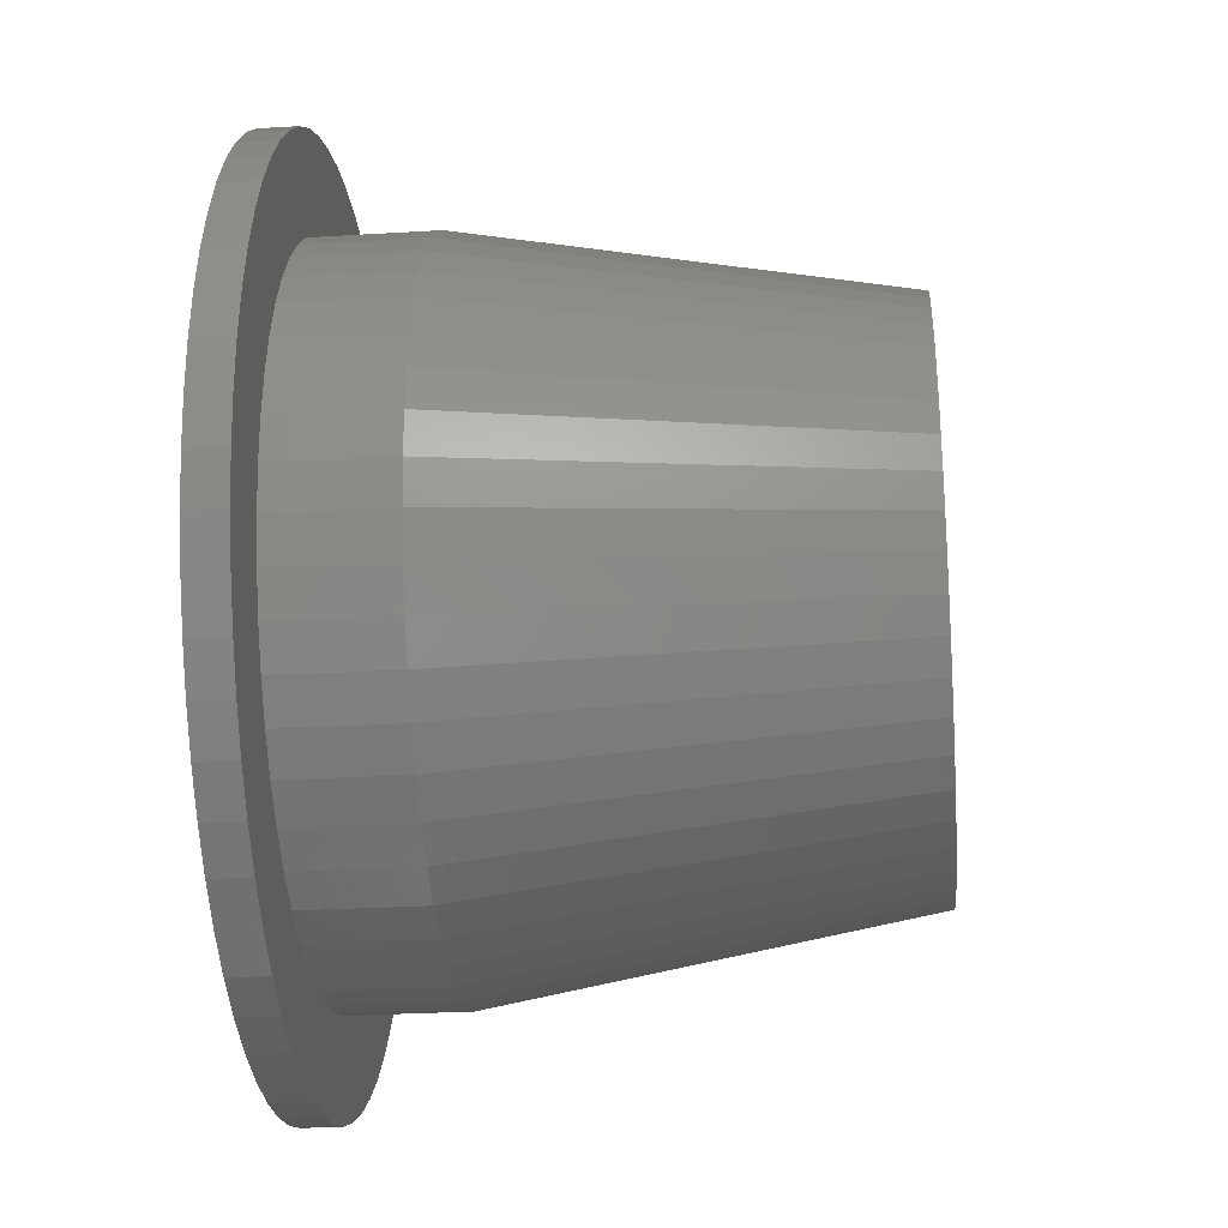
<metadata>
{"format":"stl","ext":"stl","renderer":"f3d","projection":"perspective","resolution":1024,"background":"white","views":[{"elev":-27.4,"azim":95.3,"up":"+Z"}]}
</metadata>
<code>
# stl→obj: 459 verts, 918 faces
v 72.55 0 53.17
v 55.71 0 16.46
v 81.17 0 48.06
v 66.71 0 10.63
v 90.4 0 44.15
v 78.28 0 6.02
v 100.1 0 41.5
v 90.28 0 2.689
v 110 0 40.17
v 144.3 0 184
v 151.7 0 224
v 134.8 0 187.3
v 139.7 0 227.3
v 125 0 189.3
v 127.4 0 229.3
v 115 0 190
v 115 0 230
v 105 0 189.3
v 102.6 0 229.3
v 95.19 0 187.3
v 43.37 0 92.78
v 8.168 0 72.43
v 46.97 0 83.43
v 13.4 0 61.13
v 51.78 0 74.64
v 19.82 0 50.46
v 57.73 0 66.58
v 27.35 0 40.55
v 64.69 0 59.38
v 35.91 0 31.51
v 45.41 0 23.45
v 90.28 0 227.3
v 78.28 0 224
v 85.72 0 184
v 66.71 0 219.4
v 76.78 0 179.5
v 55.71 0 213.5
v 68.52 0 173.9
v 45.41 0 206.6
v 61.09 0 167.1
v 175.4 0 159.5
v 202.6 0 189.4
v 168.9 0 167.1
v 194.1 0 198.5
v 161.5 0 173.9
v 184.6 0 206.6
v 153.2 0 179.5
v 174.3 0 213.5
v 163.3 0 219.4
v 102.6 0 0.6741
v 115 0 0
v 120 0 40.17
v 127.4 0 0.6741
v 129.9 0 41.5
v 139.7 0 2.689
v 139.6 0 44.15
v 151.7 0 6.02
v 148.8 0 48.06
v 189.6 0 122.5
v 228.5 0 133.6
v 188 0 132.4
v 225.8 0 145.8
v 185 0 142
v 221.8 0 157.6
v 180.8 0 151
v 216.6 0 168.9
v 210.2 0 179.5
v 163.3 0 10.63
v 174.3 0 16.46
v 157.4 0 53.17
v 184.6 0 23.45
v 165.3 0 59.38
v 194.1 0 31.51
v 172.3 0 66.58
v 202.6 0 40.55
v 178.2 0 74.64
v 210.2 0 50.46
v 183 0 83.43
v 42.04 0 132.4
v 1.515 0 133.6
v 40.38 0 122.5
v 0.1687 0 121.2
v 40.04 0 112.5
v 0.1687 0 108.8
v 41.04 0 102.5
v 1.515 0 96.4
v 4.192 0 84.23
v 216.6 0 61.13
v 221.8 0 72.43
v 186.6 0 92.78
v 225.8 0 84.23
v 189 0 102.5
v 228.5 0 96.4
v 190 0 112.5
v 229.8 0 108.8
v 229.8 0 121.2
v 35.91 0 198.5
v 27.35 0 189.4
v 54.62 0 159.5
v 19.82 0 179.5
v 49.23 0 151
v 13.4 0 168.9
v 45.01 0 142
v 8.168 0 157.6
v 4.192 0 145.8
v 127.4 10 0.6741
v 139.7 10 2.689
v 151.7 10 6.02
v 163.3 10 10.63
v 174.3 10 16.46
v 184.6 10 23.45
v 194.1 10 31.51
v 202.6 10 40.55
v 210.2 10 50.46
v 216.6 10 61.13
v 221.8 10 72.43
v 225.8 10 84.23
v 228.5 10 96.4
v 229.8 10 108.8
v 229.8 10 121.2
v 228.5 10 133.6
v 225.8 10 145.8
v 221.8 10 157.6
v 216.6 10 168.9
v 210.2 10 179.5
v 202.6 10 189.4
v 194.1 10 198.5
v 184.6 10 206.6
v 174.3 10 213.5
v 163.3 10 219.4
v 151.7 10 224
v 139.7 10 227.3
v 127.4 10 229.3
v 115 10 230
v 102.6 10 229.3
v 90.28 10 227.3
v 78.28 10 224
v 66.71 10 219.4
v 55.71 10 213.5
v 45.41 10 206.6
v 35.91 10 198.5
v 27.35 10 189.4
v 19.82 10 179.5
v 13.4 10 168.9
v 8.168 10 157.6
v 4.192 10 145.8
v 1.515 10 133.6
v 0.1687 10 121.2
v 0.1687 10 108.8
v 1.515 10 96.4
v 4.192 10 84.23
v 8.168 10 72.43
v 13.4 10 61.13
v 19.82 10 50.46
v 27.35 10 40.55
v 35.91 10 31.51
v 45.41 10 23.45
v 55.71 10 16.46
v 66.71 10 10.63
v 78.28 10 6.02
v 90.28 10 2.689
v 102.6 10 0.6741
v 115 10 0
v 105 38.69 189.2
v 110 38.69 189.8
v 100.1 38.69 188.5
v 95.23 38.69 187.2
v 90.4 38.69 185.8
v 85.79 38.69 183.9
v 81.17 38.69 181.9
v 76.86 38.69 179.4
v 72.55 38.69 176.8
v 68.62 38.69 173.7
v 64.69 38.69 170.6
v 61.21 38.69 167
v 57.73 38.69 163.4
v 54.75 38.69 159.4
v 51.78 38.69 155.4
v 49.38 38.69 151
v 46.97 38.69 146.6
v 45.17 38.69 141.9
v 43.37 38.69 137.2
v 42.21 38.69 132.3
v 41.04 38.69 127.5
v 40.54 38.69 122.5
v 40.04 38.69 117.5
v 40.21 38.69 112.5
v 40.38 38.69 107.5
v 41.21 38.69 102.6
v 42.04 38.69 97.61
v 43.53 38.69 92.83
v 45.01 38.69 88.04
v 47.12 38.69 83.5
v 49.23 38.69 78.96
v 51.92 38.69 74.73
v 54.62 38.69 70.51
v 57.85 38.69 66.69
v 61.09 38.69 62.86
v 64.8 38.69 59.5
v 68.52 38.69 56.14
v 72.65 38.69 53.3
v 76.78 38.69 50.47
v 81.25 38.69 48.21
v 85.72 38.69 45.95
v 90.45 38.69 44.31
v 95.19 38.69 42.66
v 100.1 38.69 41.67
v 105 38.69 40.67
v 110 38.69 40.33
v 115 38.69 40
v 120 38.69 40.33
v 125 38.69 40.67
v 129.9 38.69 41.67
v 134.8 38.69 42.66
v 139.5 38.69 44.31
v 144.3 38.69 45.95
v 148.8 38.69 48.21
v 153.2 38.69 50.47
v 157.4 38.69 53.3
v 161.5 38.69 56.14
v 165.2 38.69 59.5
v 168.9 38.69 62.86
v 172.1 38.69 66.69
v 175.4 38.69 70.51
v 178.1 38.69 74.73
v 180.8 38.69 78.96
v 182.9 38.69 83.5
v 185 38.69 88.04
v 186.5 38.69 92.83
v 188 38.69 97.61
v 188.8 38.69 102.6
v 189.6 38.69 107.5
v 189.9 38.69 112.5
v 190 38.69 115
v 190 38.69 117.5
v 189 38.69 127.5
v 189.5 38.69 122.5
v 186.6 38.69 137.2
v 187.8 38.69 132.3
v 183 38.69 146.6
v 184.8 38.69 141.9
v 178.2 38.69 155.4
v 180.6 38.69 151
v 172.3 38.69 163.4
v 175.2 38.69 159.4
v 165.3 38.69 170.6
v 168.8 38.69 167
v 157.4 38.69 176.8
v 161.4 38.69 173.7
v 148.8 38.69 181.9
v 153.1 38.69 179.4
v 139.6 38.69 185.8
v 144.2 38.69 183.9
v 129.9 38.69 188.5
v 134.8 38.69 187.2
v 115 38.69 189.8
v 120 38.69 189.8
v 125 38.69 189.2
v 30.12 10 85.09
v 27.08 10 95.75
v 25.38 10 106.7
v 25.04 10 117.8
v 26.07 10 128.8
v 28.44 10 139.6
v 32.12 10 150.1
v 37.06 10 160
v 43.18 10 169.2
v 179.6 10 177.7
v 186.8 10 169.2
v 192.9 10 160
v 197.9 10 150.1
v 201.6 10 139.6
v 203.9 10 128.8
v 205 10 117.8
v 204.6 10 106.7
v 202.9 10 95.75
v 109.5 10 204.8
v 120.5 10 204.8
v 131.5 10 203.5
v 142.3 10 200.8
v 152.6 10 196.8
v 162.4 10 191.5
v 171.4 10 185.1
v 50.39 10 177.7
v 58.58 10 185.1
v 67.62 10 191.5
v 77.38 10 196.8
v 87.72 10 200.8
v 98.46 10 203.5
v 82.49 10 31.08
v 72.42 10 35.71
v 63 10 41.54
v 54.37 10 48.49
v 46.65 10 56.44
v 39.98 10 65.29
v 34.44 10 74.88
v 199.9 10 85.09
v 195.6 10 74.88
v 190 10 65.29
v 183.3 10 56.44
v 175.6 10 48.49
v 167 10 41.54
v 157.6 10 35.71
v 147.5 10 31.08
v 137 10 27.72
v 126.1 10 25.68
v 115 10 25
v 103.9 10 25.68
v 93.05 10 27.72
v 115 150 59.63
v 107.6 150 60.12
v 100.4 150 61.59
v 93.38 150 64.02
v 86.78 150 67.36
v 80.68 150 71.54
v 75.2 150 76.51
v 70.42 150 82.15
v 66.44 150 88.39
v 63.33 150 95.1
v 61.14 150 102.2
v 59.91 150 109.5
v 59.66 150 116.8
v 60.4 150 124.2
v 62.11 150 131.4
v 64.77 150 138.3
v 68.33 150 144.8
v 72.71 150 150.8
v 77.86 150 156.1
v 83.66 150 160.7
v 90.03 150 164.4
v 96.84 150 167.3
v 104 150 169.3
v 111.3 150 170.2
v 118.7 150 170.2
v 126 150 169.3
v 133.2 150 167.3
v 140 150 164.4
v 146.3 150 160.7
v 152.1 150 156.1
v 157.3 150 150.8
v 161.7 150 144.8
v 165.2 150 138.3
v 167.9 150 131.4
v 169.6 150 124.2
v 170.3 150 116.8
v 168.9 150 102.2
v 170.1 150 109.5
v 166.7 150 95.1
v 163.6 150 88.39
v 159.6 150 82.15
v 154.8 150 76.51
v 149.3 150 71.54
v 143.2 150 67.36
v 136.6 150 64.02
v 129.6 150 61.59
v 122.4 150 60.12
v 26.07 40 128.8
v 25.04 40 117.8
v 25 40 115
v 25.38 40 106.7
v 27.08 40 95.75
v 30.12 40 85.09
v 34.44 40 74.88
v 39.98 40 65.29
v 46.65 40 56.44
v 54.37 40 48.49
v 63 40 41.54
v 72.42 40 35.71
v 82.49 40 31.08
v 93.05 40 27.72
v 103.9 40 25.68
v 115 40 25
v 126.1 40 25.68
v 137 40 27.72
v 147.5 40 31.08
v 157.6 40 35.71
v 167 40 41.54
v 175.6 40 48.49
v 183.3 40 56.44
v 190 40 65.29
v 195.6 40 74.88
v 199.9 40 85.09
v 202.9 40 95.75
v 204.6 40 106.7
v 205 40 117.8
v 203.9 40 128.8
v 201.6 40 139.6
v 197.9 40 150.1
v 192.9 40 160
v 186.8 40 169.2
v 179.6 40 177.7
v 171.4 40 185.1
v 162.4 40 191.5
v 152.6 40 196.8
v 142.3 40 200.8
v 131.5 40 203.5
v 120.5 40 204.8
v 109.5 40 204.8
v 98.46 40 203.5
v 87.72 40 200.8
v 77.38 40 196.8
v 67.62 40 191.5
v 58.58 40 185.1
v 50.39 40 177.7
v 43.18 40 169.2
v 37.06 40 160
v 32.12 40 150.1
v 28.44 40 139.6
v 64.31 150 164.2
v 70.74 150 170
v 77.83 150 175
v 85.49 150 179.1
v 93.6 150 182.3
v 102 150 184.4
v 110.7 150 185.5
v 119.3 150 185.5
v 128 150 184.4
v 136.4 150 182.3
v 144.5 150 179.1
v 152.2 150 175
v 162.6 150 62.82
v 155.8 150 57.37
v 148.4 150 52.8
v 140.5 150 49.16
v 132.2 150 46.53
v 123.7 150 44.93
v 115 150 44.4
v 106.3 150 44.93
v 97.78 150 46.53
v 89.49 150 49.16
v 81.6 150 52.8
v 74.21 150 57.37
v 67.43 150 62.82
v 61.38 150 69.06
v 56.14 150 76
v 51.8 150 83.53
v 48.41 150 91.53
v 46.03 150 99.9
v 44.7 150 108.5
v 44.43 150 117.2
v 45.23 150 125.8
v 47.09 150 134.3
v 49.98 150 142.5
v 53.86 150 150.3
v 58.66 150 157.5
v 159.3 150 170
v 165.7 150 164.2
v 171.3 150 157.5
v 176.1 150 150.3
v 180 150 142.5
v 182.9 150 134.3
v 184.8 150 125.8
v 185.6 150 117.2
v 185.3 150 108.5
v 184 150 99.9
v 181.6 150 91.53
v 178.2 150 83.53
v 173.9 150 76
v 168.6 150 69.06
f 1 2 3
f 3 2 4
f 3 4 5
f 5 4 6
f 5 6 7
f 7 6 8
f 7 8 9
f 10 11 12
f 12 11 13
f 12 13 14
f 14 13 15
f 14 15 16
f 16 15 17
f 16 17 18
f 18 17 19
f 18 19 20
f 21 22 23
f 23 22 24
f 23 24 25
f 25 24 26
f 25 26 27
f 27 26 28
f 27 28 29
f 29 28 30
f 29 30 1
f 1 30 31
f 1 31 2
f 19 32 20
f 20 32 33
f 20 33 34
f 34 33 35
f 34 35 36
f 36 35 37
f 36 37 38
f 38 37 39
f 38 39 40
f 41 42 43
f 43 42 44
f 43 44 45
f 45 44 46
f 45 46 47
f 47 46 48
f 47 48 10
f 10 48 49
f 10 49 11
f 8 50 9
f 9 50 51
f 9 51 52
f 52 51 53
f 52 53 54
f 54 53 55
f 54 55 56
f 56 55 57
f 56 57 58
f 59 60 61
f 61 60 62
f 61 62 63
f 63 62 64
f 63 64 65
f 65 64 66
f 65 66 41
f 41 66 67
f 41 67 42
f 57 68 58
f 58 68 69
f 58 69 70
f 70 69 71
f 70 71 72
f 72 71 73
f 72 73 74
f 74 73 75
f 74 75 76
f 76 75 77
f 76 77 78
f 79 80 81
f 81 80 82
f 81 82 83
f 83 82 84
f 83 84 85
f 85 84 86
f 85 86 21
f 21 86 87
f 21 87 22
f 77 88 78
f 78 88 89
f 78 89 90
f 90 89 91
f 90 91 92
f 92 91 93
f 92 93 94
f 94 93 95
f 94 95 59
f 59 95 96
f 59 96 60
f 39 97 40
f 40 97 98
f 40 98 99
f 99 98 100
f 99 100 101
f 101 100 102
f 101 102 103
f 103 102 104
f 103 104 79
f 79 104 105
f 79 105 80
f 53 106 55
f 55 106 107
f 55 107 57
f 57 107 108
f 57 108 68
f 68 108 109
f 68 109 69
f 69 109 110
f 69 110 71
f 71 110 111
f 71 111 73
f 73 111 112
f 73 112 75
f 75 112 113
f 75 113 77
f 77 113 114
f 77 114 88
f 88 114 115
f 88 115 89
f 89 115 116
f 89 116 91
f 91 116 117
f 91 117 93
f 93 117 118
f 93 118 95
f 95 118 119
f 95 119 96
f 96 119 120
f 96 120 60
f 60 120 121
f 60 121 62
f 62 121 122
f 62 122 64
f 64 122 123
f 64 123 66
f 66 123 124
f 66 124 67
f 67 124 125
f 67 125 42
f 42 125 126
f 42 126 44
f 44 126 127
f 44 127 46
f 46 127 128
f 46 128 48
f 48 128 129
f 48 129 49
f 49 129 130
f 49 130 11
f 11 130 131
f 11 131 13
f 13 131 132
f 13 132 15
f 15 132 133
f 15 133 17
f 17 133 134
f 17 134 19
f 19 134 135
f 19 135 32
f 32 135 136
f 32 136 33
f 33 136 137
f 33 137 35
f 35 137 138
f 35 138 37
f 37 138 139
f 37 139 39
f 39 139 140
f 39 140 97
f 97 140 141
f 97 141 98
f 98 141 142
f 98 142 100
f 100 142 143
f 100 143 102
f 102 143 144
f 102 144 104
f 104 144 145
f 104 145 105
f 105 145 146
f 105 146 80
f 80 146 147
f 80 147 82
f 82 147 148
f 82 148 84
f 84 148 149
f 84 149 86
f 86 149 150
f 86 150 87
f 87 150 151
f 87 151 22
f 22 151 152
f 22 152 24
f 24 152 153
f 24 153 26
f 26 153 154
f 26 154 28
f 28 154 155
f 28 155 30
f 30 155 156
f 30 156 31
f 31 156 157
f 31 157 2
f 2 157 158
f 2 158 4
f 4 158 159
f 4 159 6
f 6 159 160
f 6 160 8
f 8 160 161
f 8 161 50
f 50 161 162
f 50 162 51
f 51 162 163
f 51 163 53
f 53 163 106
f 164 165 18
f 18 165 16
f 164 18 166
f 166 18 20
f 166 20 167
f 167 20 168
f 168 20 34
f 168 34 169
f 169 34 170
f 170 34 36
f 170 36 171
f 171 36 172
f 172 36 38
f 172 38 173
f 173 38 174
f 174 38 40
f 174 40 175
f 175 40 176
f 176 40 99
f 176 99 177
f 177 99 178
f 178 99 101
f 178 101 179
f 179 101 180
f 180 101 103
f 180 103 181
f 181 103 182
f 182 103 79
f 182 79 183
f 183 79 184
f 184 79 81
f 184 81 185
f 185 81 186
f 186 81 83
f 186 83 187
f 187 83 188
f 188 83 85
f 188 85 189
f 189 85 190
f 190 85 21
f 190 21 191
f 191 21 192
f 192 21 23
f 192 23 193
f 193 23 194
f 194 23 25
f 194 25 195
f 195 25 196
f 196 25 27
f 196 27 197
f 197 27 198
f 198 27 29
f 198 29 199
f 199 29 200
f 200 29 1
f 200 1 201
f 201 1 202
f 202 1 3
f 202 3 203
f 203 3 204
f 204 3 5
f 204 5 205
f 205 5 206
f 206 5 7
f 206 7 207
f 207 7 208
f 208 7 9
f 208 9 209
f 209 9 210
f 210 9 52
f 210 52 211
f 211 52 212
f 212 52 54
f 212 54 213
f 213 54 214
f 214 54 56
f 214 56 215
f 215 56 216
f 216 56 58
f 216 58 217
f 217 58 218
f 218 58 70
f 218 70 219
f 219 70 220
f 220 70 72
f 220 72 221
f 221 72 222
f 222 72 74
f 222 74 223
f 223 74 224
f 224 74 76
f 224 76 225
f 225 76 226
f 226 76 78
f 226 78 227
f 227 78 228
f 228 78 90
f 228 90 229
f 229 90 230
f 230 90 92
f 230 92 231
f 231 92 232
f 232 92 94
f 232 94 233
f 233 94 234
f 234 94 59
f 234 59 235
f 61 236 59
f 59 236 237
f 59 237 235
f 63 238 61
f 61 238 239
f 61 239 236
f 65 240 63
f 63 240 241
f 63 241 238
f 41 242 65
f 65 242 243
f 65 243 240
f 43 244 41
f 41 244 245
f 41 245 242
f 45 246 43
f 43 246 247
f 43 247 244
f 47 248 45
f 45 248 249
f 45 249 246
f 10 250 47
f 47 250 251
f 47 251 248
f 12 252 10
f 10 252 253
f 10 253 250
f 14 254 12
f 12 254 255
f 12 255 252
f 165 256 16
f 16 256 257
f 16 257 14
f 14 257 258
f 14 258 254
f 259 151 260
f 260 151 150
f 260 150 261
f 261 150 149
f 261 149 262
f 262 149 148
f 262 148 263
f 263 148 147
f 263 147 264
f 264 147 146
f 264 146 265
f 265 146 145
f 265 145 266
f 266 145 144
f 266 144 267
f 268 126 269
f 269 126 125
f 269 125 270
f 270 125 124
f 270 124 271
f 271 124 123
f 271 123 272
f 272 123 122
f 272 122 273
f 273 122 121
f 273 121 274
f 274 121 120
f 274 120 275
f 275 120 119
f 275 119 276
f 277 134 278
f 278 134 133
f 278 133 279
f 279 133 132
f 279 132 280
f 280 132 131
f 280 131 281
f 281 131 130
f 281 130 282
f 282 130 129
f 282 129 283
f 283 129 128
f 283 128 268
f 268 128 127
f 268 127 126
f 144 143 267
f 267 143 142
f 267 142 284
f 284 142 141
f 284 141 285
f 285 141 140
f 285 140 286
f 286 140 139
f 286 139 287
f 287 139 138
f 287 138 288
f 288 138 137
f 288 137 289
f 289 137 136
f 289 136 277
f 277 136 135
f 277 135 134
f 290 159 291
f 291 159 158
f 291 158 292
f 292 158 157
f 292 157 293
f 293 157 156
f 293 156 294
f 294 156 155
f 294 155 295
f 295 155 154
f 295 154 296
f 296 154 153
f 296 153 259
f 259 153 152
f 259 152 151
f 119 118 276
f 276 118 117
f 276 117 297
f 297 117 116
f 297 116 298
f 298 116 115
f 298 115 299
f 299 115 114
f 299 114 300
f 300 114 113
f 300 113 301
f 301 113 112
f 301 112 302
f 302 112 111
f 302 111 303
f 111 110 303
f 303 110 109
f 303 109 304
f 304 109 108
f 304 108 305
f 305 108 107
f 305 107 306
f 306 107 106
f 306 106 307
f 307 106 163
f 307 163 308
f 308 163 162
f 308 162 309
f 309 162 161
f 309 161 290
f 290 161 160
f 290 160 159
f 310 311 209
f 312 207 311
f 311 207 208
f 311 208 209
f 313 205 312
f 312 205 206
f 312 206 207
f 314 203 313
f 313 203 204
f 313 204 205
f 315 201 314
f 314 201 202
f 314 202 203
f 316 199 315
f 315 199 200
f 315 200 201
f 317 197 316
f 316 197 198
f 316 198 199
f 318 195 317
f 317 195 196
f 317 196 197
f 319 193 318
f 318 193 194
f 318 194 195
f 320 191 319
f 319 191 192
f 319 192 193
f 321 189 320
f 320 189 190
f 320 190 191
f 322 187 321
f 321 187 188
f 321 188 189
f 323 185 322
f 322 185 186
f 322 186 187
f 324 183 323
f 323 183 184
f 323 184 185
f 325 181 324
f 324 181 182
f 324 182 183
f 326 179 325
f 325 179 180
f 325 180 181
f 327 177 326
f 326 177 178
f 326 178 179
f 328 175 327
f 327 175 176
f 327 176 177
f 329 173 328
f 328 173 174
f 328 174 175
f 330 171 329
f 329 171 172
f 329 172 173
f 331 169 330
f 330 169 170
f 330 170 171
f 332 167 331
f 331 167 168
f 331 168 169
f 333 164 332
f 332 164 166
f 332 166 167
f 334 256 333
f 333 256 165
f 333 165 164
f 335 258 334
f 334 258 257
f 334 257 256
f 336 255 335
f 335 255 254
f 335 254 258
f 337 253 336
f 336 253 252
f 336 252 255
f 338 251 337
f 337 251 250
f 337 250 253
f 339 249 338
f 338 249 248
f 338 248 251
f 340 247 339
f 339 247 246
f 339 246 249
f 341 245 340
f 340 245 244
f 340 244 247
f 342 243 341
f 341 243 242
f 341 242 245
f 343 241 342
f 342 241 240
f 342 240 243
f 344 239 343
f 343 239 238
f 343 238 241
f 234 235 345
f 345 235 237
f 345 237 344
f 344 237 236
f 344 236 239
f 346 231 347
f 347 231 232
f 347 232 345
f 345 232 233
f 345 233 234
f 348 229 346
f 346 229 230
f 346 230 231
f 349 227 348
f 348 227 228
f 348 228 229
f 350 225 349
f 349 225 226
f 349 226 227
f 351 223 350
f 350 223 224
f 350 224 225
f 352 221 351
f 351 221 222
f 351 222 223
f 353 219 352
f 352 219 220
f 352 220 221
f 354 217 353
f 353 217 218
f 353 218 219
f 355 215 354
f 354 215 216
f 354 216 217
f 356 213 355
f 355 213 214
f 355 214 215
f 209 210 310
f 310 210 211
f 310 211 356
f 356 211 212
f 356 212 213
f 357 358 262
f 262 358 359
f 262 359 261
f 261 359 360
f 261 360 260
f 260 360 361
f 260 361 259
f 259 361 362
f 259 362 296
f 296 362 363
f 296 363 295
f 295 363 364
f 295 364 294
f 294 364 365
f 294 365 293
f 293 365 366
f 293 366 292
f 292 366 367
f 292 367 291
f 291 367 368
f 291 368 290
f 290 368 369
f 290 369 309
f 309 369 370
f 309 370 308
f 308 370 371
f 308 371 307
f 307 371 372
f 307 372 306
f 306 372 373
f 306 373 305
f 305 373 374
f 305 374 304
f 304 374 375
f 304 375 303
f 303 375 376
f 303 376 302
f 302 376 377
f 302 377 301
f 301 377 378
f 301 378 300
f 300 378 379
f 300 379 299
f 299 379 380
f 299 380 298
f 298 380 381
f 298 381 297
f 297 381 382
f 297 382 276
f 276 382 383
f 276 383 275
f 275 383 384
f 275 384 274
f 274 384 385
f 274 385 273
f 273 385 386
f 273 386 272
f 272 386 387
f 272 387 271
f 271 387 388
f 271 388 270
f 270 388 389
f 270 389 269
f 269 389 390
f 269 390 268
f 268 390 391
f 268 391 283
f 283 391 392
f 283 392 282
f 282 392 393
f 282 393 281
f 281 393 394
f 281 394 280
f 280 394 395
f 280 395 279
f 279 395 396
f 279 396 278
f 278 396 397
f 278 397 277
f 277 397 398
f 277 398 289
f 289 398 399
f 289 399 288
f 288 399 400
f 288 400 287
f 287 400 401
f 287 401 286
f 286 401 402
f 286 402 285
f 285 402 403
f 285 403 284
f 284 403 404
f 284 404 267
f 267 404 405
f 267 405 266
f 266 405 406
f 266 406 265
f 265 406 407
f 265 407 264
f 264 407 408
f 264 408 263
f 263 408 357
f 263 357 262
f 327 409 328
f 328 409 410
f 328 410 329
f 329 410 411
f 329 411 330
f 330 411 412
f 330 412 331
f 331 412 413
f 331 413 332
f 332 413 414
f 332 414 333
f 333 414 415
f 333 415 334
f 334 415 416
f 334 416 335
f 335 416 417
f 335 417 336
f 336 417 418
f 336 418 337
f 337 418 419
f 337 419 338
f 338 419 420
f 338 420 339
f 351 421 352
f 352 421 422
f 352 422 353
f 353 422 423
f 353 423 354
f 354 423 424
f 354 424 355
f 355 424 425
f 355 425 356
f 356 425 426
f 356 426 310
f 310 426 427
f 310 427 311
f 311 427 428
f 311 428 312
f 312 428 429
f 312 429 313
f 313 429 430
f 313 430 314
f 314 430 431
f 314 431 315
f 431 432 315
f 315 432 433
f 315 433 316
f 316 433 434
f 316 434 317
f 317 434 435
f 317 435 318
f 318 435 436
f 318 436 319
f 319 436 437
f 319 437 320
f 320 437 438
f 320 438 321
f 321 438 439
f 321 439 322
f 322 439 440
f 322 440 323
f 323 440 441
f 323 441 324
f 324 441 442
f 324 442 325
f 325 442 443
f 325 443 326
f 326 443 444
f 326 444 327
f 327 444 445
f 327 445 409
f 420 446 339
f 339 446 447
f 339 447 340
f 340 447 448
f 340 448 341
f 341 448 449
f 341 449 342
f 342 449 450
f 342 450 343
f 343 450 451
f 343 451 344
f 344 451 452
f 344 452 345
f 345 452 453
f 345 453 347
f 347 453 454
f 347 454 346
f 346 454 455
f 346 455 348
f 348 455 456
f 348 456 349
f 349 456 457
f 349 457 350
f 350 457 458
f 350 458 351
f 351 458 459
f 351 459 421
f 361 360 439
f 439 360 359
f 439 359 440
f 440 359 358
f 440 358 441
f 441 358 357
f 441 357 442
f 442 357 408
f 442 408 443
f 443 408 407
f 443 407 444
f 444 407 406
f 444 406 445
f 445 406 405
f 445 405 409
f 409 405 404
f 409 404 410
f 410 404 403
f 410 403 411
f 411 403 402
f 411 402 412
f 412 402 401
f 412 401 413
f 413 401 400
f 413 400 414
f 414 400 399
f 414 399 415
f 415 399 398
f 415 398 416
f 416 398 397
f 416 397 417
f 417 397 396
f 417 396 418
f 418 396 395
f 418 395 419
f 419 395 394
f 419 394 420
f 420 394 393
f 420 393 446
f 446 393 392
f 446 392 447
f 447 392 391
f 447 391 448
f 448 391 390
f 448 390 449
f 449 390 389
f 449 389 450
f 450 389 388
f 450 388 451
f 451 388 387
f 451 387 452
f 452 387 386
f 452 386 453
f 453 386 385
f 453 385 454
f 454 385 384
f 454 384 455
f 455 384 383
f 455 383 456
f 456 383 382
f 456 382 457
f 457 382 381
f 457 381 458
f 458 381 380
f 458 380 459
f 459 380 379
f 459 379 421
f 421 379 378
f 421 378 422
f 422 378 377
f 422 377 423
f 423 377 376
f 423 376 424
f 424 376 375
f 424 375 425
f 425 375 374
f 425 374 426
f 426 374 373
f 426 373 427
f 427 373 372
f 427 372 428
f 428 372 371
f 428 371 429
f 429 371 370
f 429 370 430
f 430 370 369
f 430 369 431
f 431 369 368
f 431 368 432
f 432 368 367
f 432 367 433
f 433 367 366
f 433 366 434
f 434 366 365
f 434 365 435
f 435 365 364
f 435 364 436
f 436 364 363
f 436 363 437
f 437 363 362
f 437 362 438
f 438 362 361
f 438 361 439

</code>
